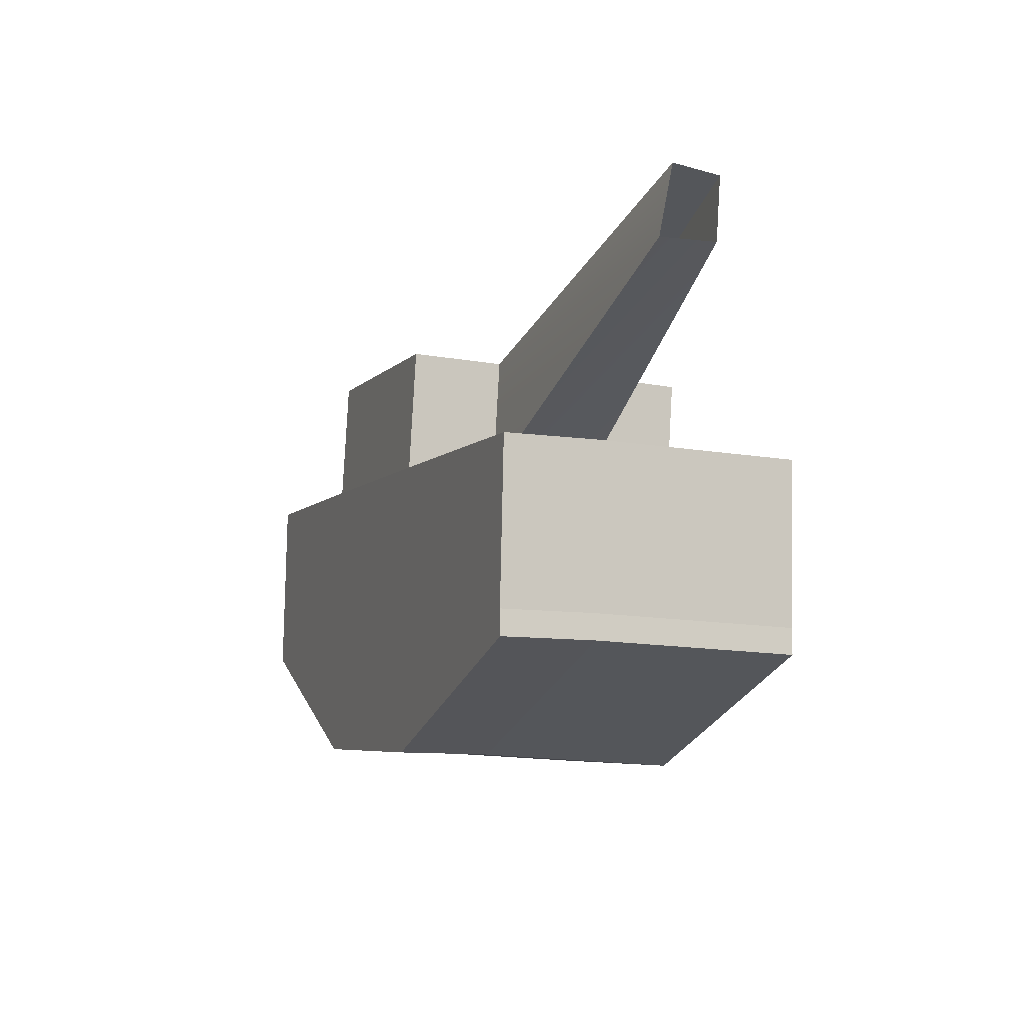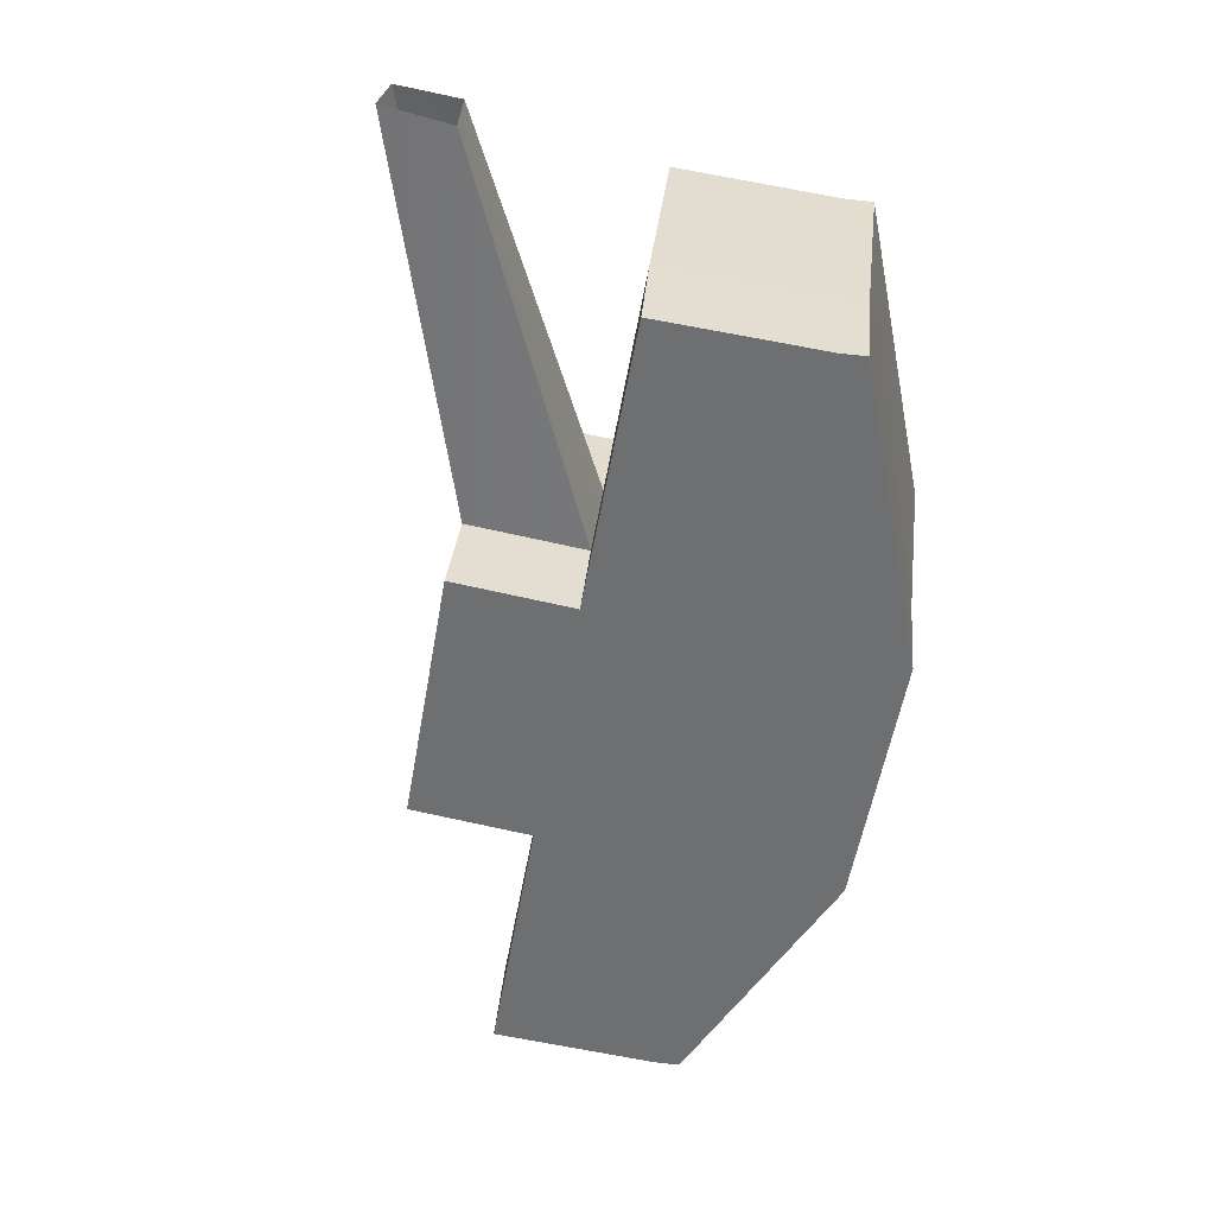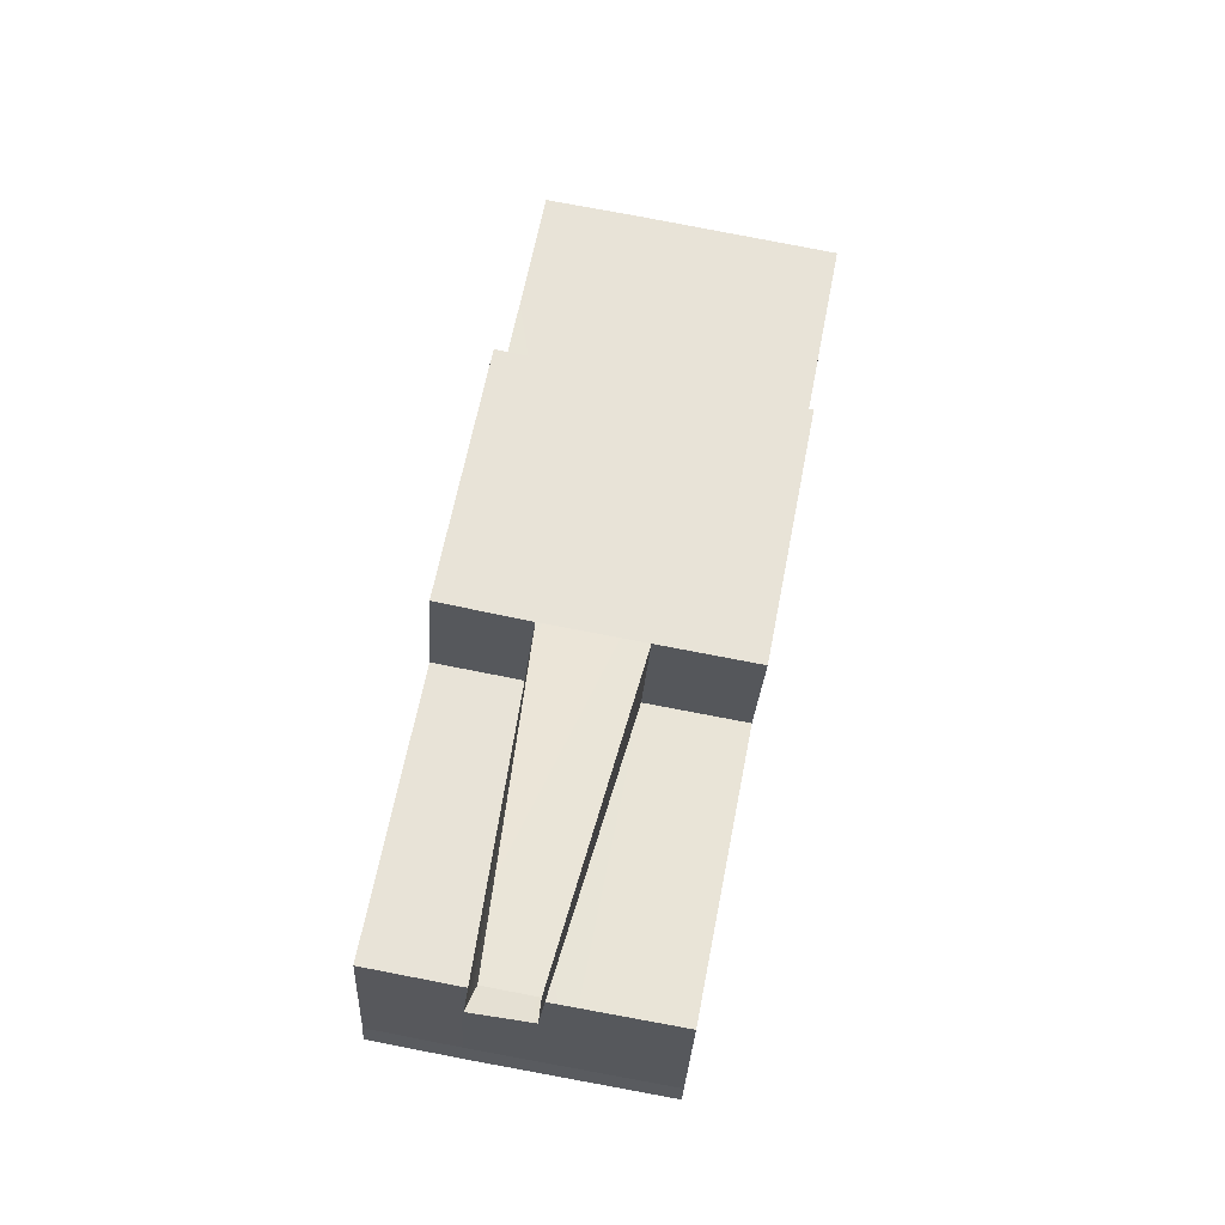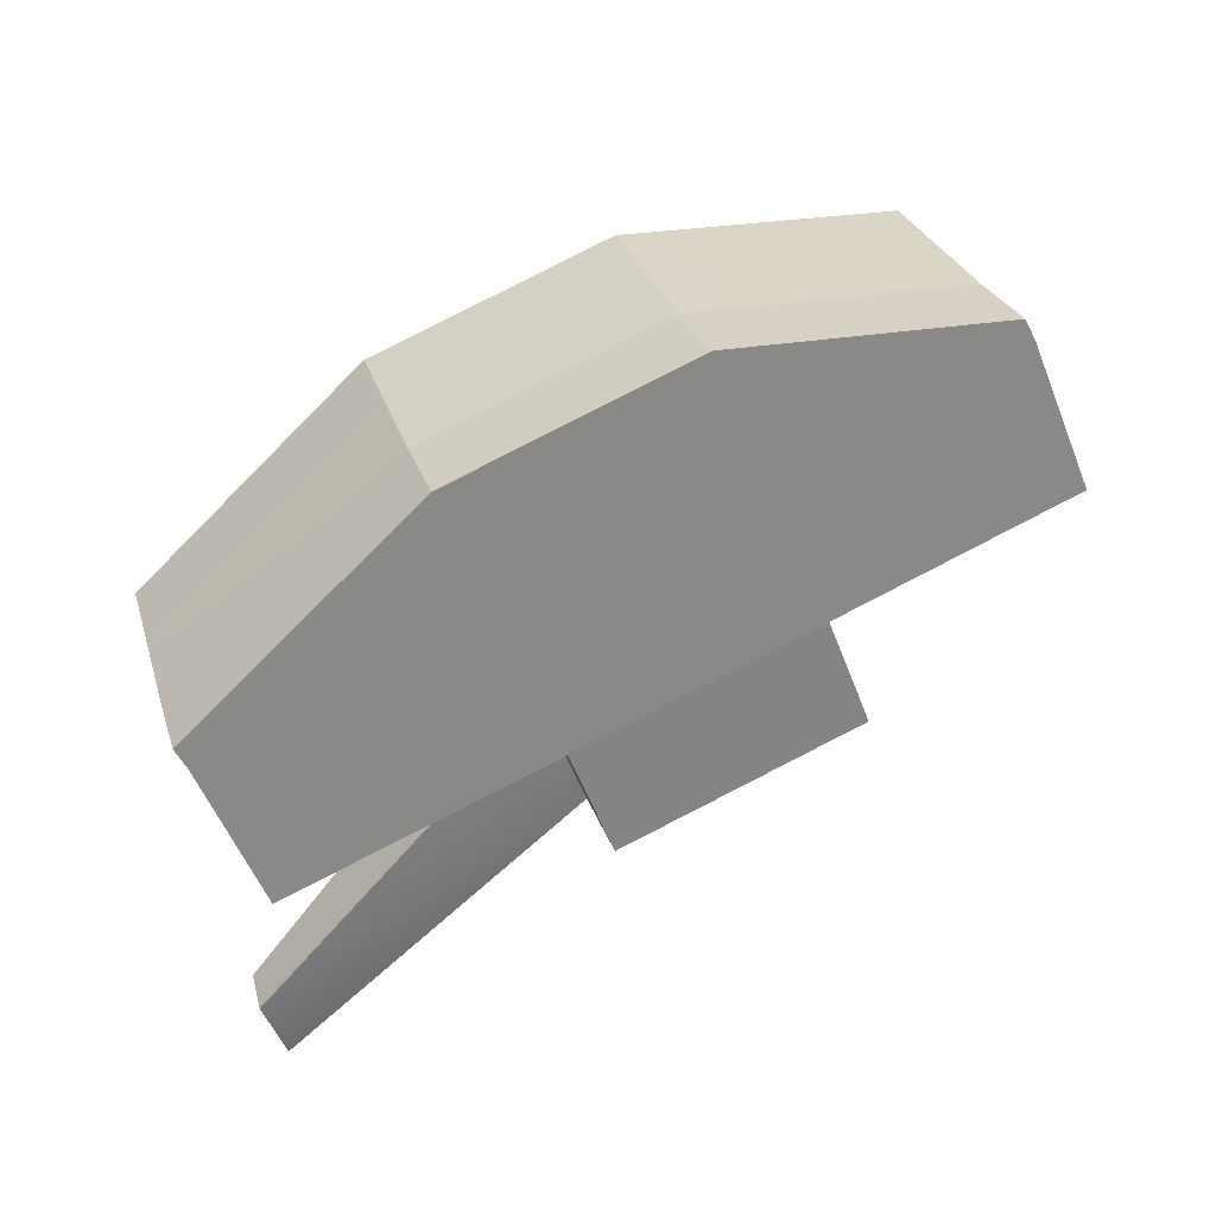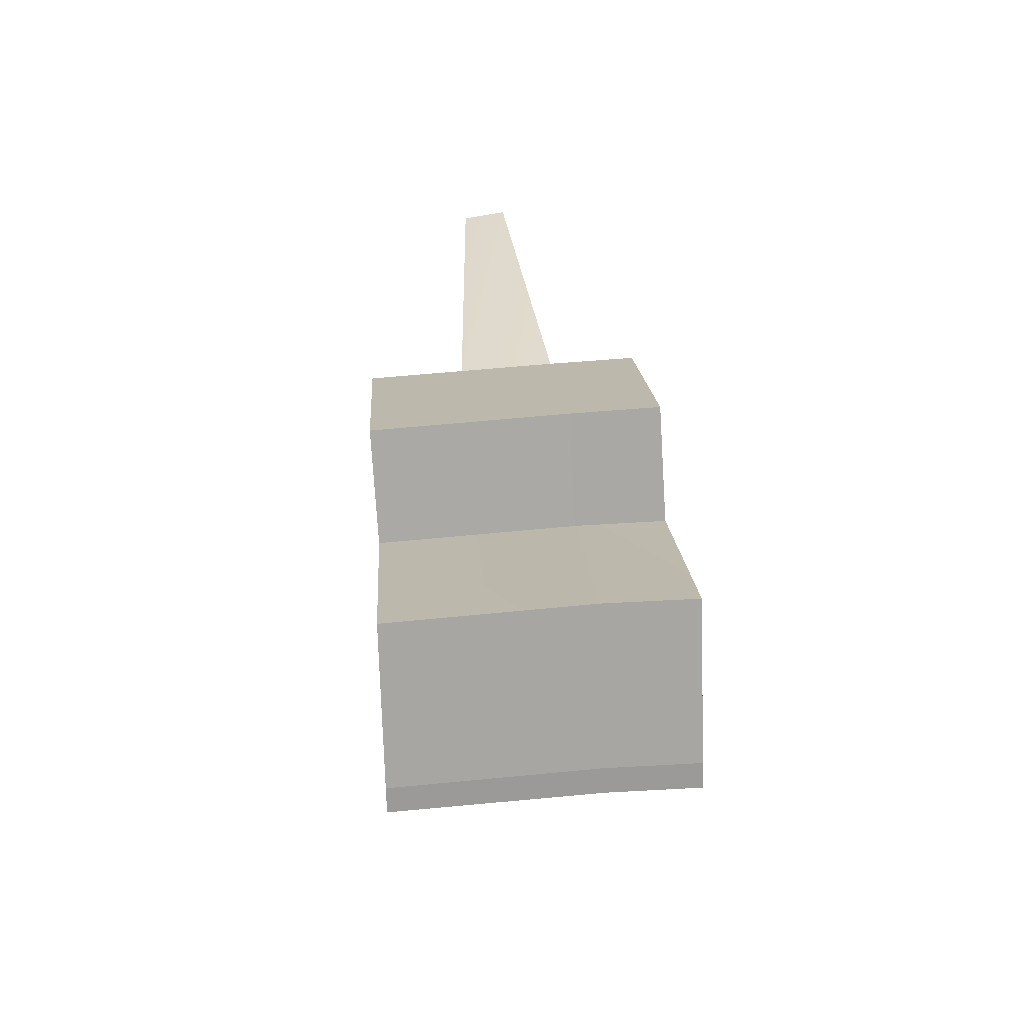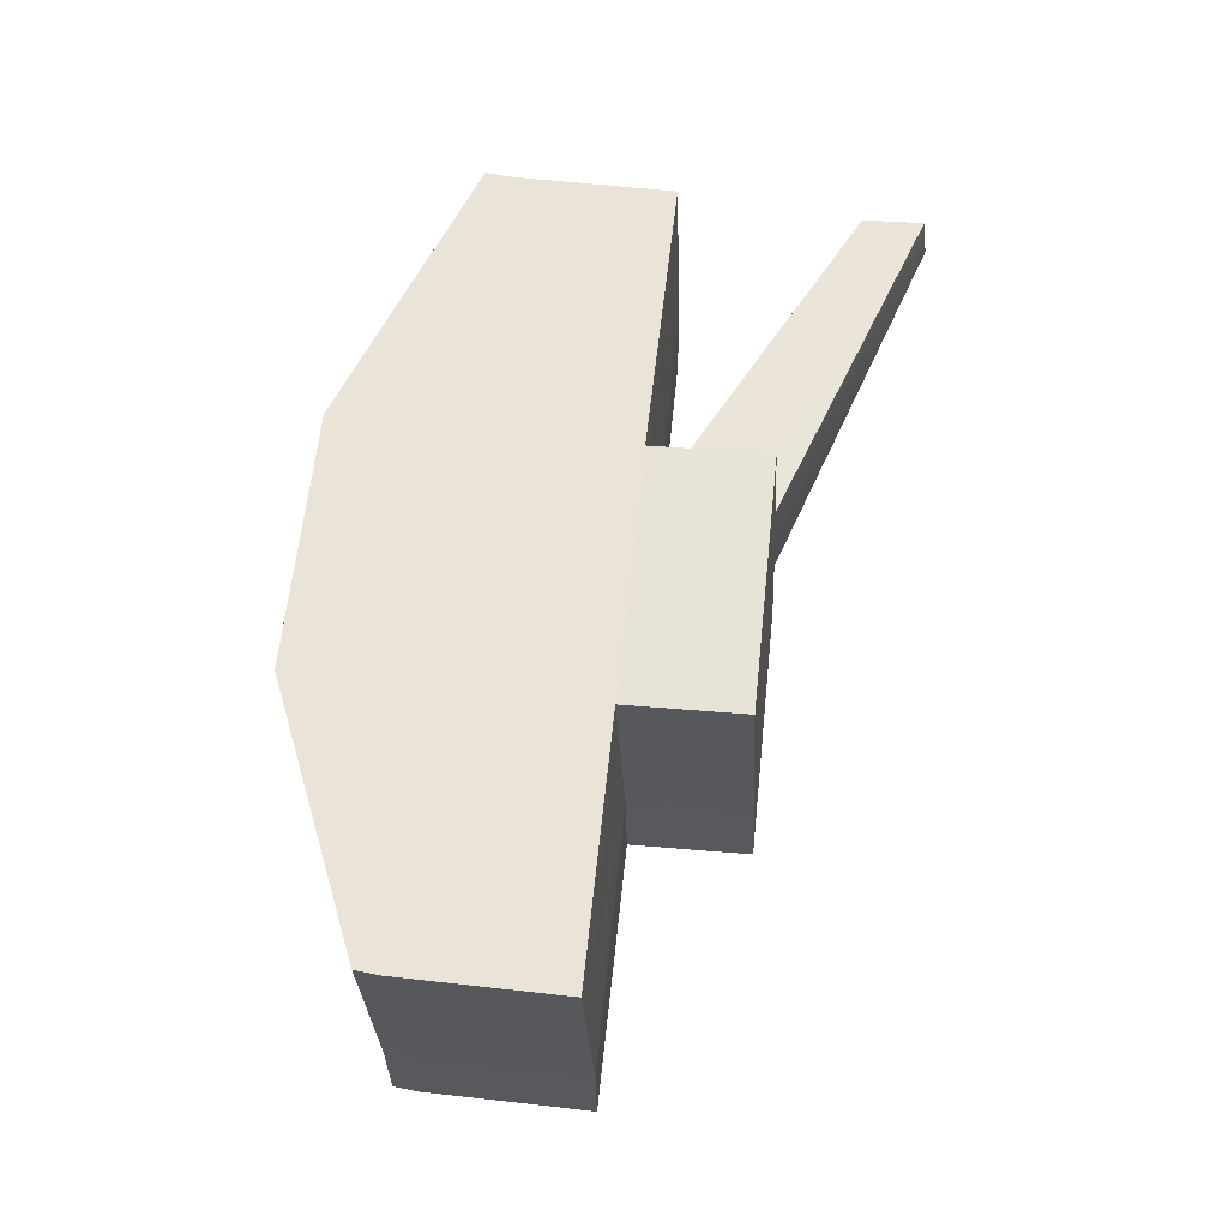
<metadata>
{"format":"obj","ext":"obj","renderer":"f3d","projection":"perspective","resolution":1024,"background":"white","views":[{"elev":-4.8,"azim":-126.3,"up":"+Y"},{"elev":-70.9,"azim":-101.1,"up":"+Z"},{"elev":62.9,"azim":-95.6,"up":"+Y"},{"elev":-59.1,"azim":20.9,"up":"+Z"},{"elev":14.3,"azim":70.5,"up":"+Y"},{"elev":77.0,"azim":95.2,"up":"+Z"}]}
</metadata>
<code>
o Tank
g Tank
v 4.604 0.2411 0.9796
v 3.241 0.2631 0.5791
v 3.386 0.3022 0.05499
v 4.748 0.281 0.4555
v 3.239 0.8997 0.6206
v 1.877 0.9217 0.2201
v 2.022 0.9601 -0.304
v 3.384 0.9388 0.0965
v 2.166 0.9984 -0.8282
v 3.529 0.9779 -0.4276
v 3.531 0.3413 -0.4691
v 4.893 0.3208 -0.06852
v 1.879 0.2851 0.1786
v 0.3683 0.3254 -0.2651
v 0.513 0.3549 -0.7895
v 2.024 0.3234 -0.3455
v 0.6578 0.3845 -1.314
v 2.169 0.3618 -0.8696
v 2.135 -1.219 -0.9359
v 1.99 -1.257 -0.4118
v 3.353 -1.278 -0.01126
v 3.497 -1.241 -0.5354
v 1.846 -1.295 0.1123
v 3.208 -1.316 0.5129
v 4.572 -0.7578 0.9348
v 4.717 -0.721 0.4106
v 4.862 -0.6841 -0.1135
v 0.6266 -0.6144 -1.359
v 0.4818 -0.647 -0.8344
v 0.3371 -0.6795 -0.3101
v 2.31 0.3837 -1.349
v 3.672 0.3633 -0.9483
v 2.308 1.03 -1.307
v 3.67 1.01 -0.9062
v 0.144 1.336 -0.9773
v 0.223 1.337 -1.279
v 0.1425 1.671 -0.9537
v 0.2069 1.711 -1.205
v 0.7678 -0.5974 -1.838
v 2.276 -1.202 -1.415
v 3.639 -1.224 -1.015
v 0.799 0.4016 -1.793
v 5.003 -0.667 -0.5929
v 5.034 0.3379 -0.5479
v 2.292 -0.7737 -1.395
v 0.7819 -0.4626 -1.829
v 0.3511 -0.5417 -0.3011
v 1.861 -0.8699 0.132
v 0.4959 -0.5107 -0.8254
v 0.6407 -0.4797 -1.35
v 4.587 -0.623 0.9437
v 4.731 -0.5847 0.4196
v 4.876 -0.5463 -0.1045
v 3.654 -0.7949 -0.995
v 5.017 -0.5292 -0.5838
v 3.223 -0.8911 0.5325
f 4 3 2 1
f 8 7 6 5
f 10 9 7 8
f 12 11 3 4
f 16 15 14 13
f 18 17 15 16
f 22 21 20 19
f 21 24 23 20
f 26 25 24 21
f 27 26 21 22
f 19 20 29 28
f 20 23 30 29
f 5 6 13 2
f 8 5 2 3
f 6 7 16 13
f 10 8 3 11
f 33 34 32 31
f 35 36 18 16
f 37 35 16 7
f 36 38 9 18
f 38 37 7 9
f 39 40 19 28
f 33 31 18 9
f 32 34 10 11
f 34 33 9 10
f 40 41 22 19
f 31 42 17 18
f 41 43 27 22
f 44 32 11 12
f 46 45 40 39
f 46 42 31 45
f 30 23 48 47
f 47 48 13 14
f 50 49 15 17
f 28 29 49 50
f 49 47 14 15
f 29 30 47 49
f 52 51 25 26
f 4 1 51 52
f 53 52 26 27
f 12 4 52 53
f 45 54 41 40
f 31 32 54 45
f 54 55 43 41
f 32 44 55 54
f 13 48 56 2
f 48 23 24 56
f 2 56 51 1
f 56 24 25 51
f 46 50 17 42
f 39 28 50 46
f 55 53 27 43
f 44 12 53 55

</code>
